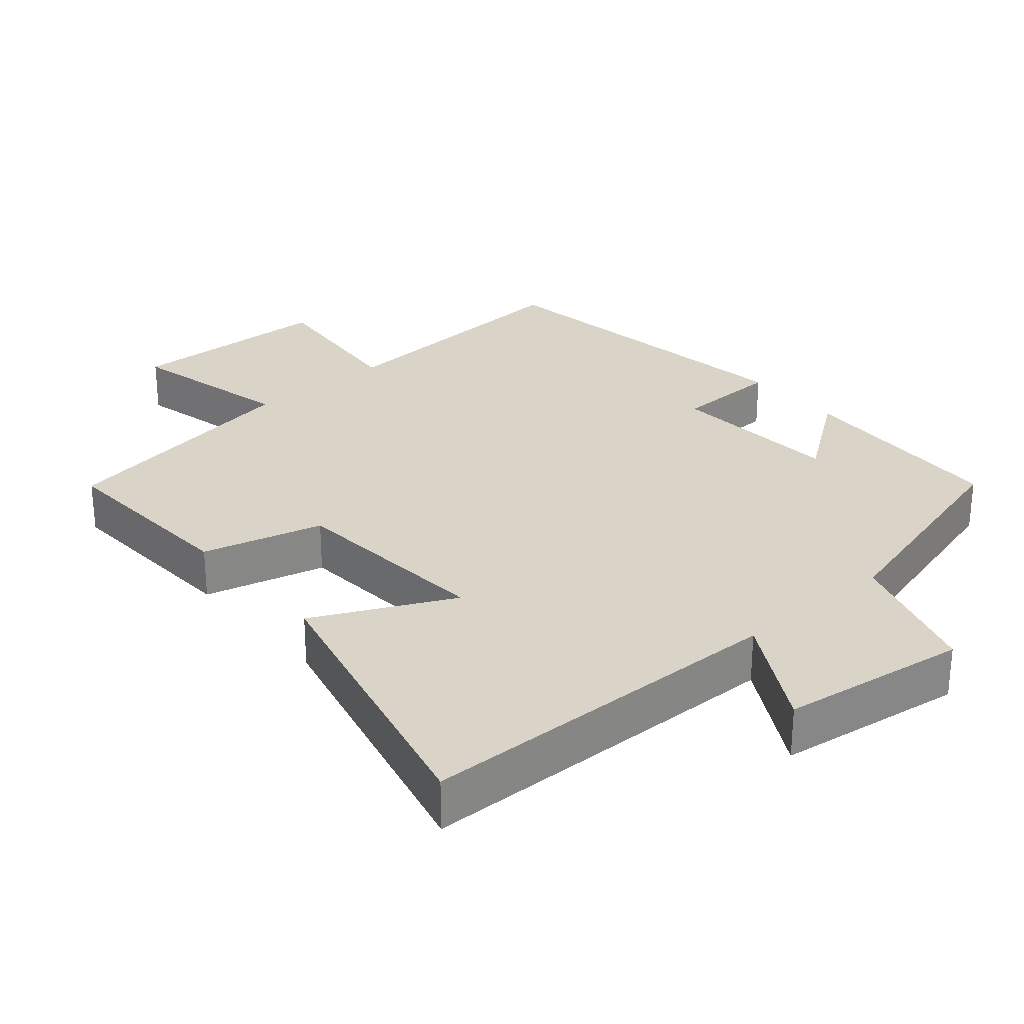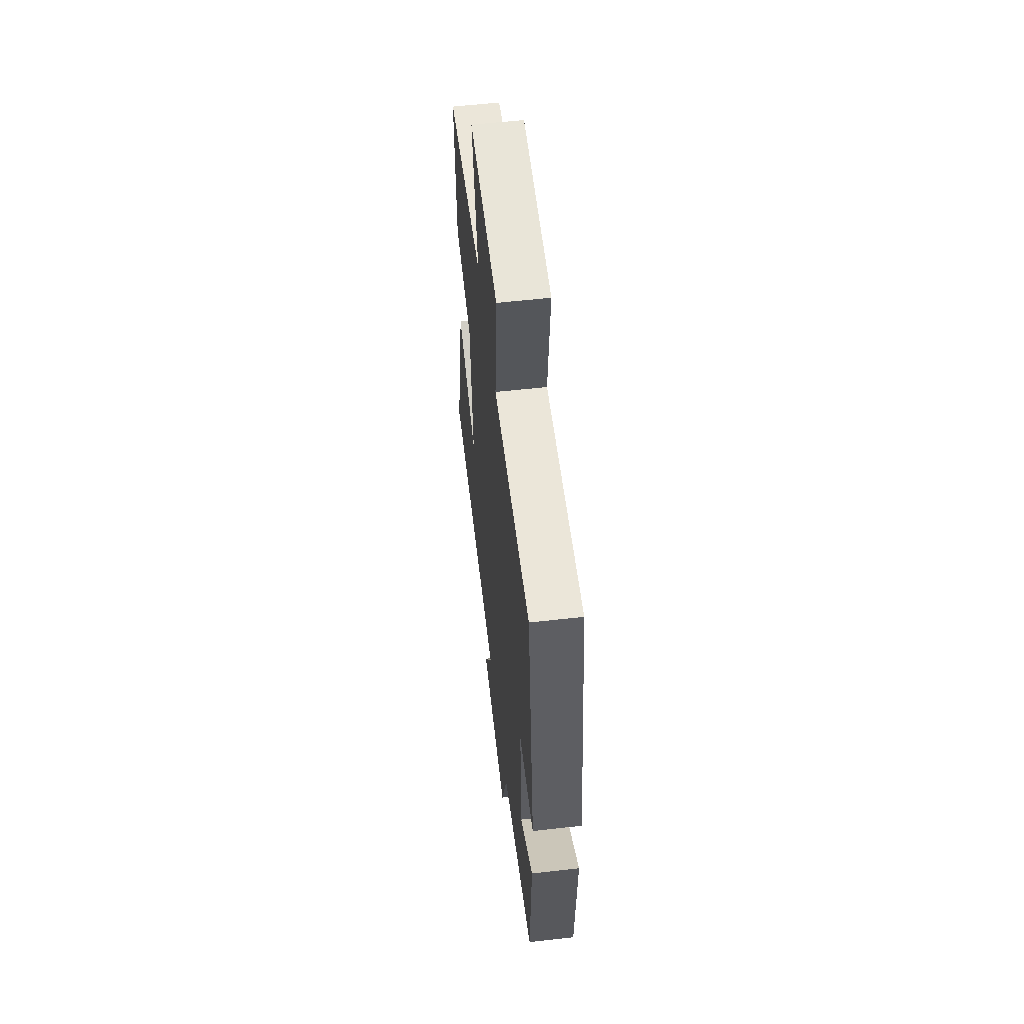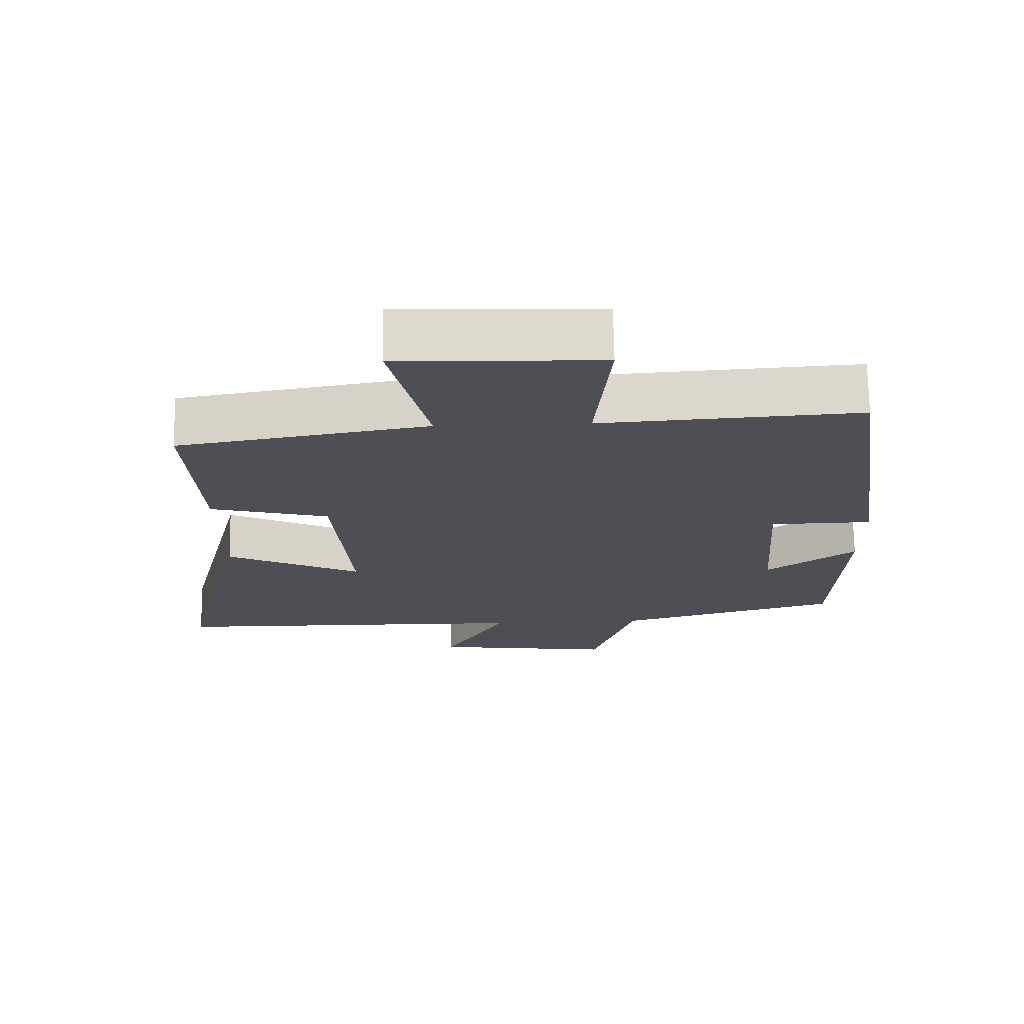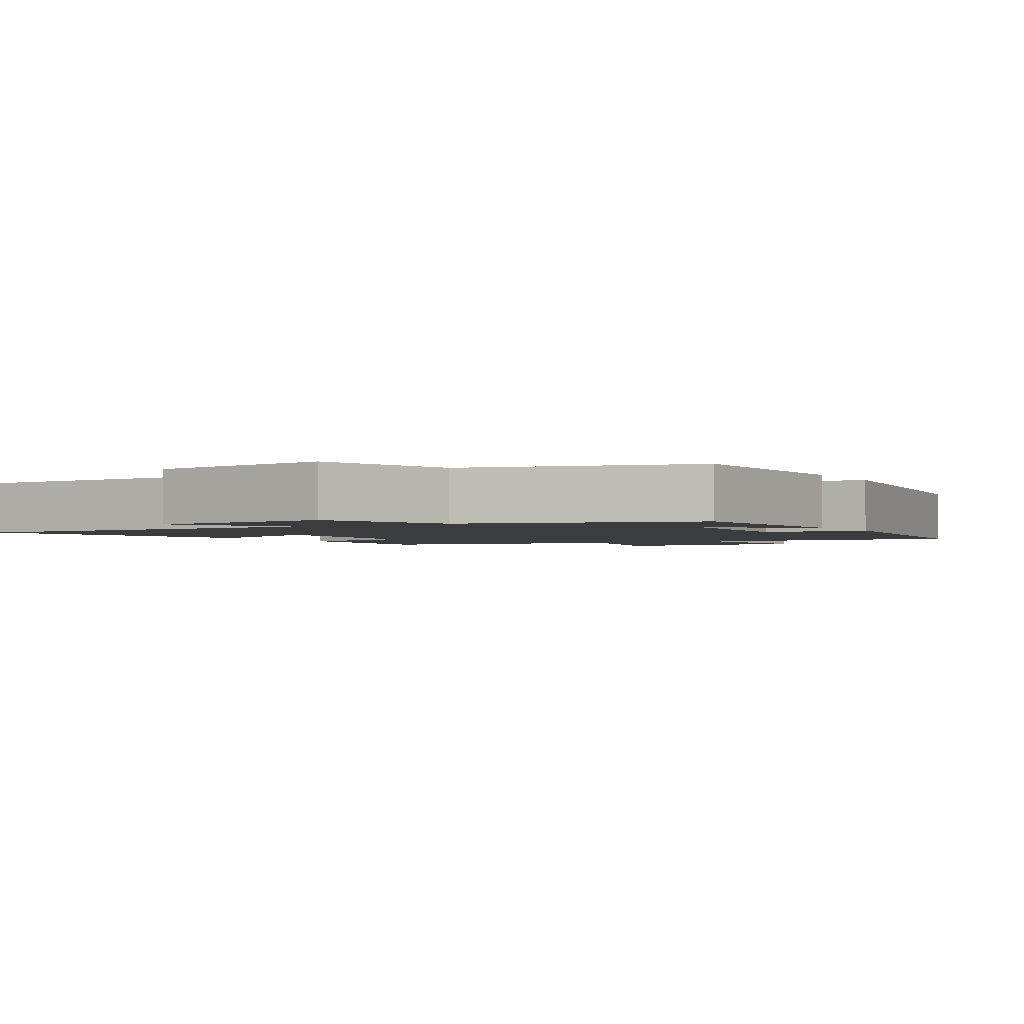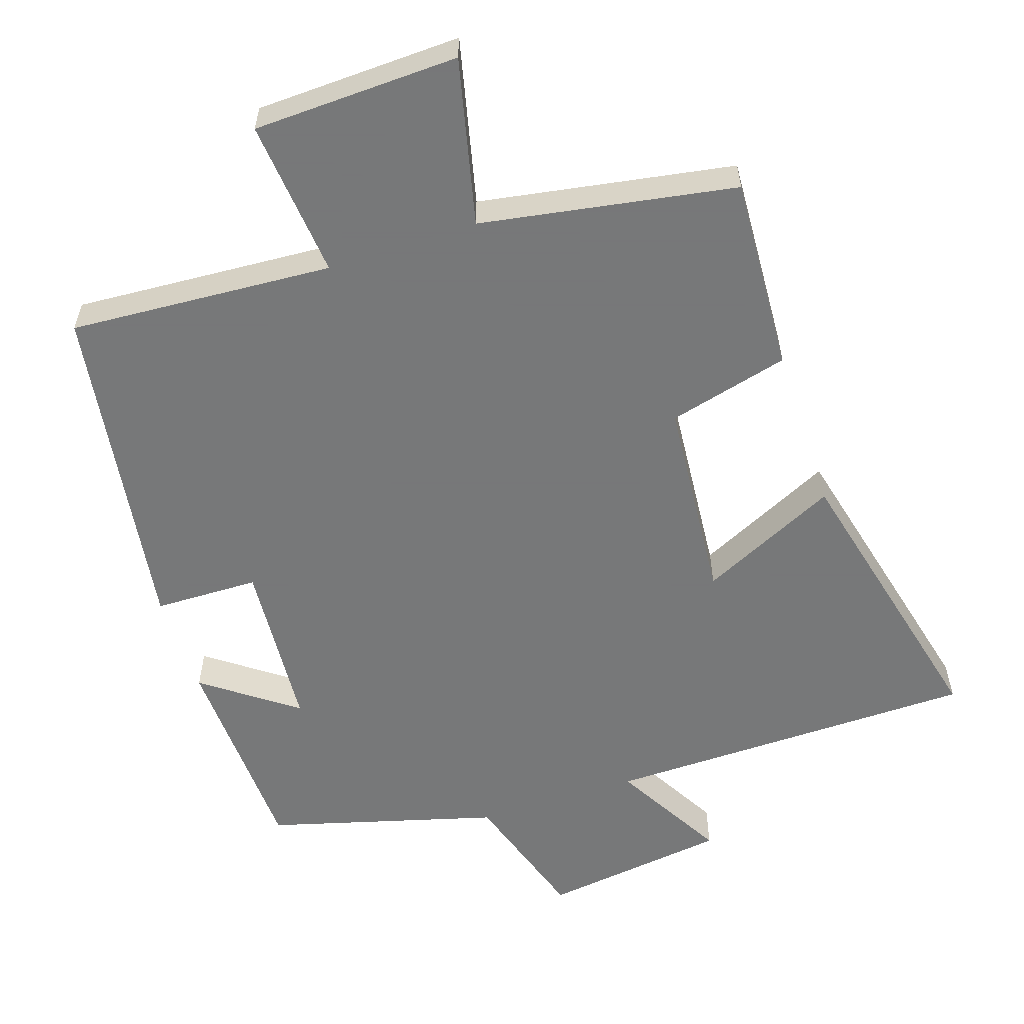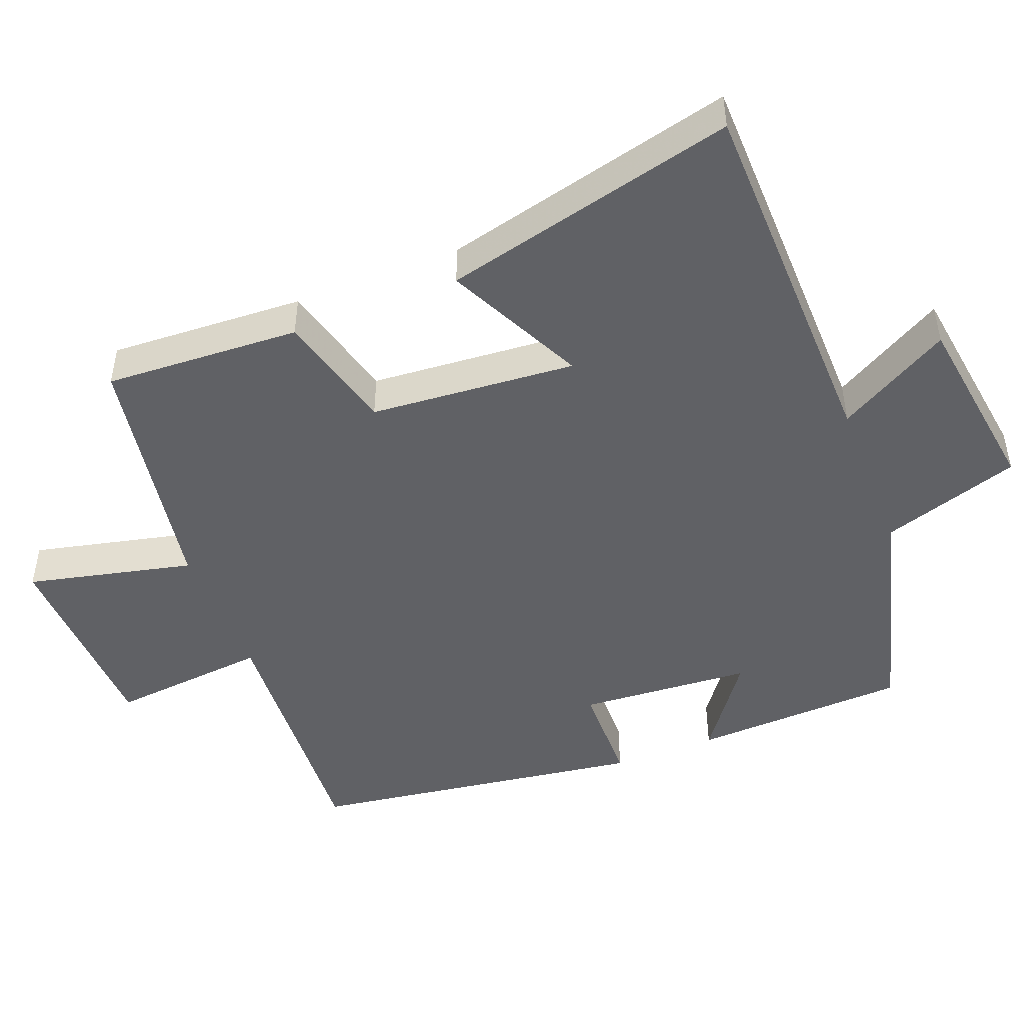
<metadata>
{"format":"obj","ext":"obj","renderer":"f3d","projection":"perspective","resolution":1024,"background":"white","views":[{"elev":28.4,"azim":139.5,"up":"+Y"},{"elev":57.9,"azim":-96.7,"up":"+Z"},{"elev":71.7,"azim":179.0,"up":"+Z"},{"elev":-2.1,"azim":-149.5,"up":"+Y"},{"elev":-57.3,"azim":18.3,"up":"+Y"},{"elev":-47.6,"azim":111.5,"up":"+Y"}]}
</metadata>
<code>
v 0.515 0.07 0.439
v 0.5 0.07 0.163
v 0.329 0.07 0.119
v 0.305 0.07 -0.171
v 0.5 0.07 -0.077
v 0.6 0.07 -0.492
v 0.072 0.07 -0.5
v 0.162 0.07 -0.659
v -0.102 0.07 -0.695
v -0.164 0.07 -0.5
v -0.488 0.07 -0.41
v -0.5 0.07 -0.105
v -0.37 0.07 -0.2
v -0.352 0.07 0.044
v -0.5 0.07 0.047
v -0.429 0.07 0.524
v -0.057 0.07 0.5
v -0.078 0.07 0.724
v 0.212 0.07 0.734
v 0.157 0.07 0.5
v 0.515 0 0.439
v 0.5 0 0.163
v 0.329 0 0.119
v 0.305 0 -0.171
v 0.5 0 -0.077
v 0.6 0 -0.492
v 0.072 0 -0.5
v 0.162 0 -0.659
v -0.102 0 -0.695
v -0.164 0 -0.5
v -0.488 0 -0.41
v -0.5 0 -0.105
v -0.37 0 -0.2
v -0.352 0 0.044
v -0.5 0 0.047
v -0.429 0 0.524
v -0.057 0 0.5
v -0.078 0 0.724
v 0.212 0 0.734
v 0.157 0 0.5
f 17 18 19 20
f 17 20 1 2
f 14 15 16 17
f 13 14 17
f 10 11 12 13
f 10 13 17
f 7 8 9 10
f 4 5 6 7
f 3 4 7 10
f 17 2 3
f 3 10 17
f 40 39 38 37
f 22 21 40 37
f 37 36 35 34
f 37 34 33
f 33 32 31 30
f 37 33 30
f 30 29 28 27
f 27 26 25 24
f 30 27 24 23
f 23 22 37
f 37 30 23
f 1 21 22 2
f 2 22 23 3
f 3 23 24 4
f 4 24 25 5
f 5 25 26 6
f 6 26 27 7
f 7 27 28 8
f 8 28 29 9
f 9 29 30 10
f 10 30 31 11
f 11 31 32 12
f 12 32 33 13
f 13 33 34 14
f 14 34 35 15
f 15 35 36 16
f 16 36 37 17
f 17 37 38 18
f 18 38 39 19
f 19 39 40 20
f 20 40 21 1

</code>
